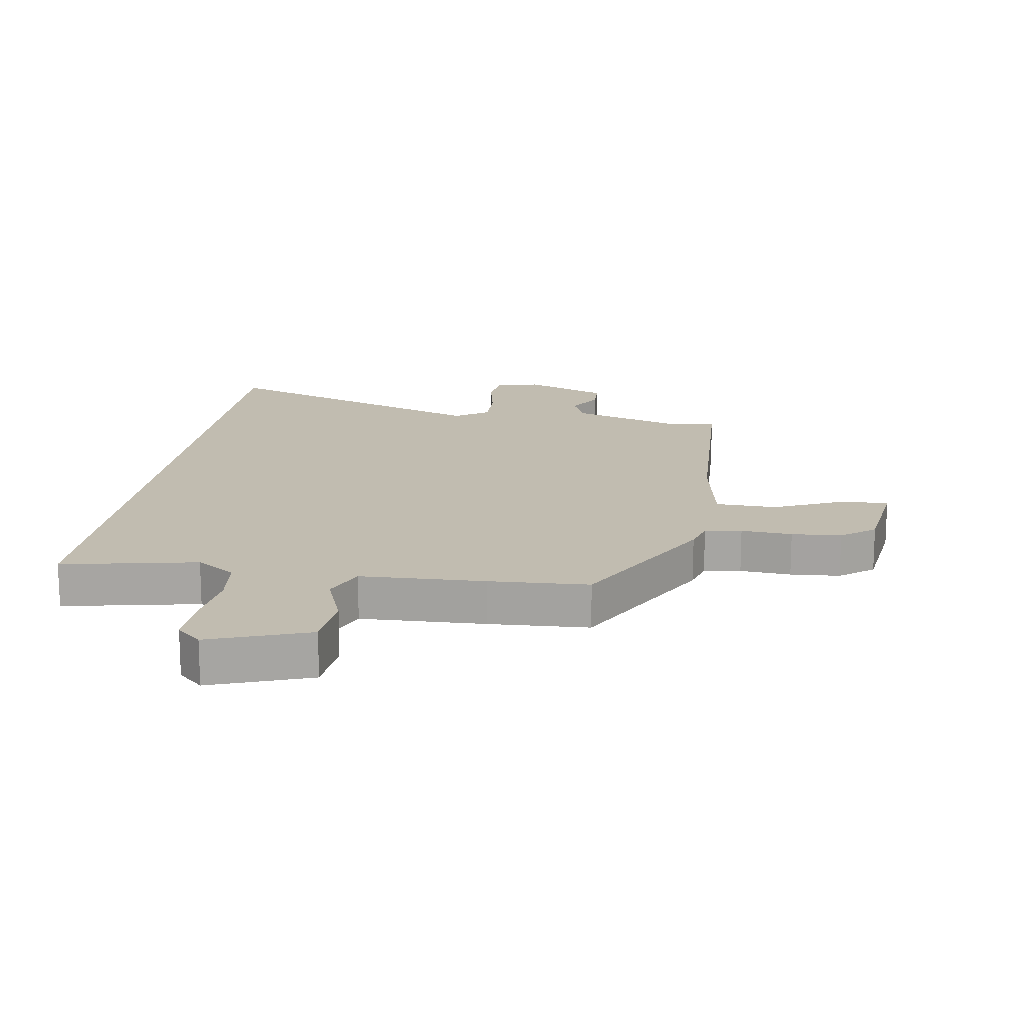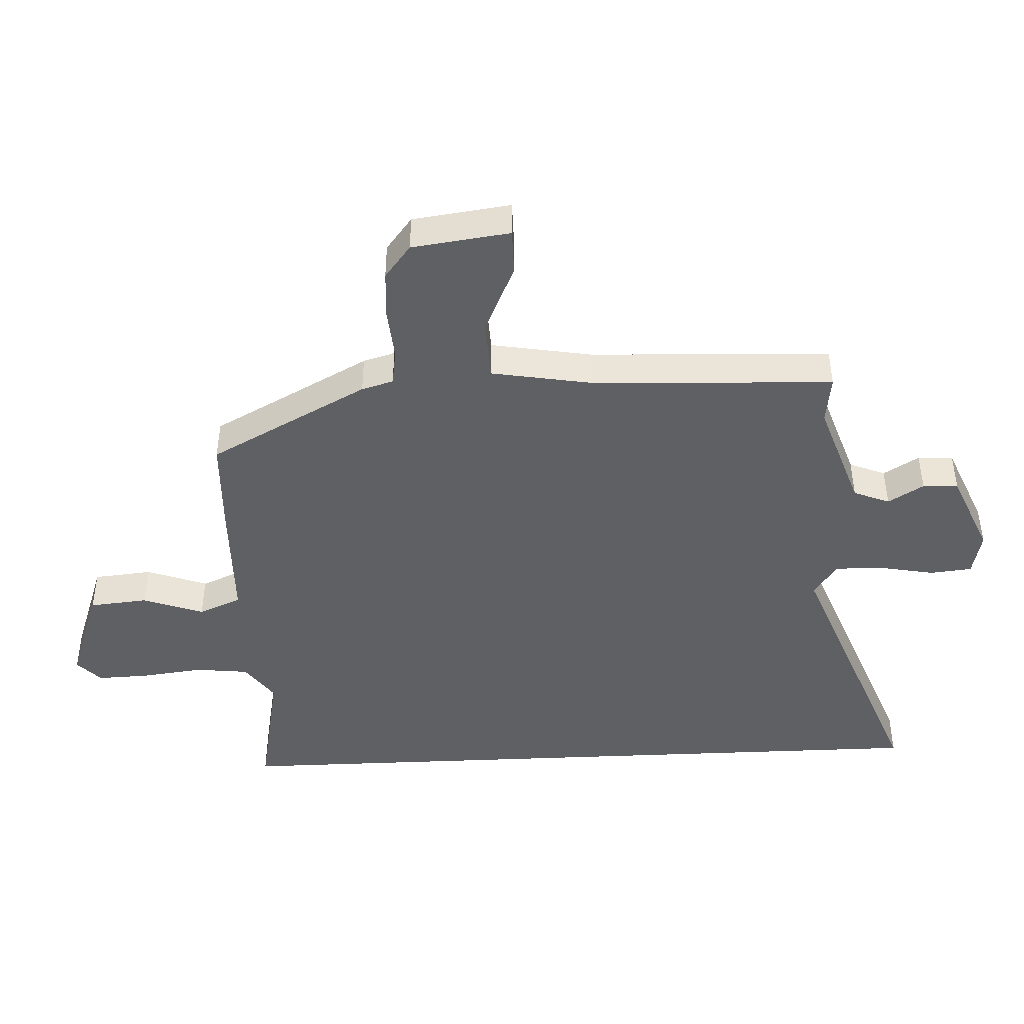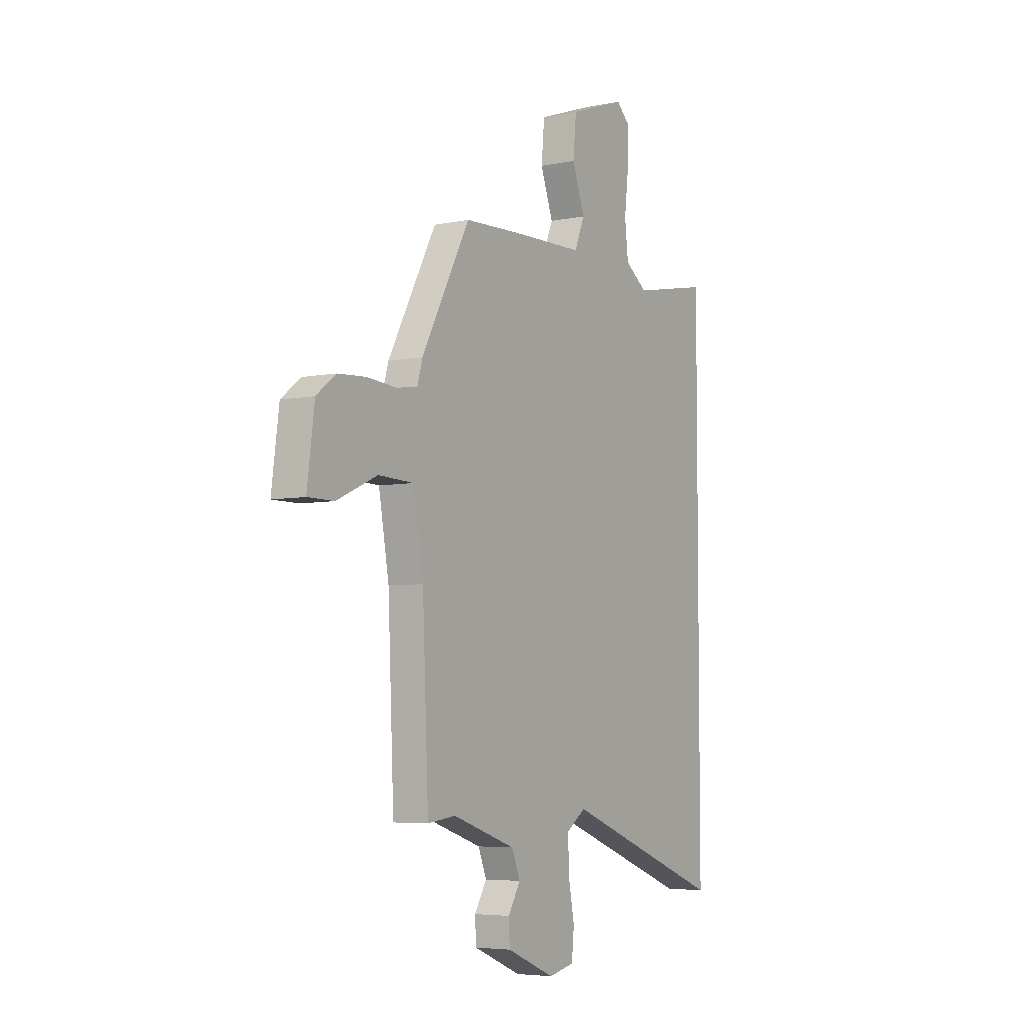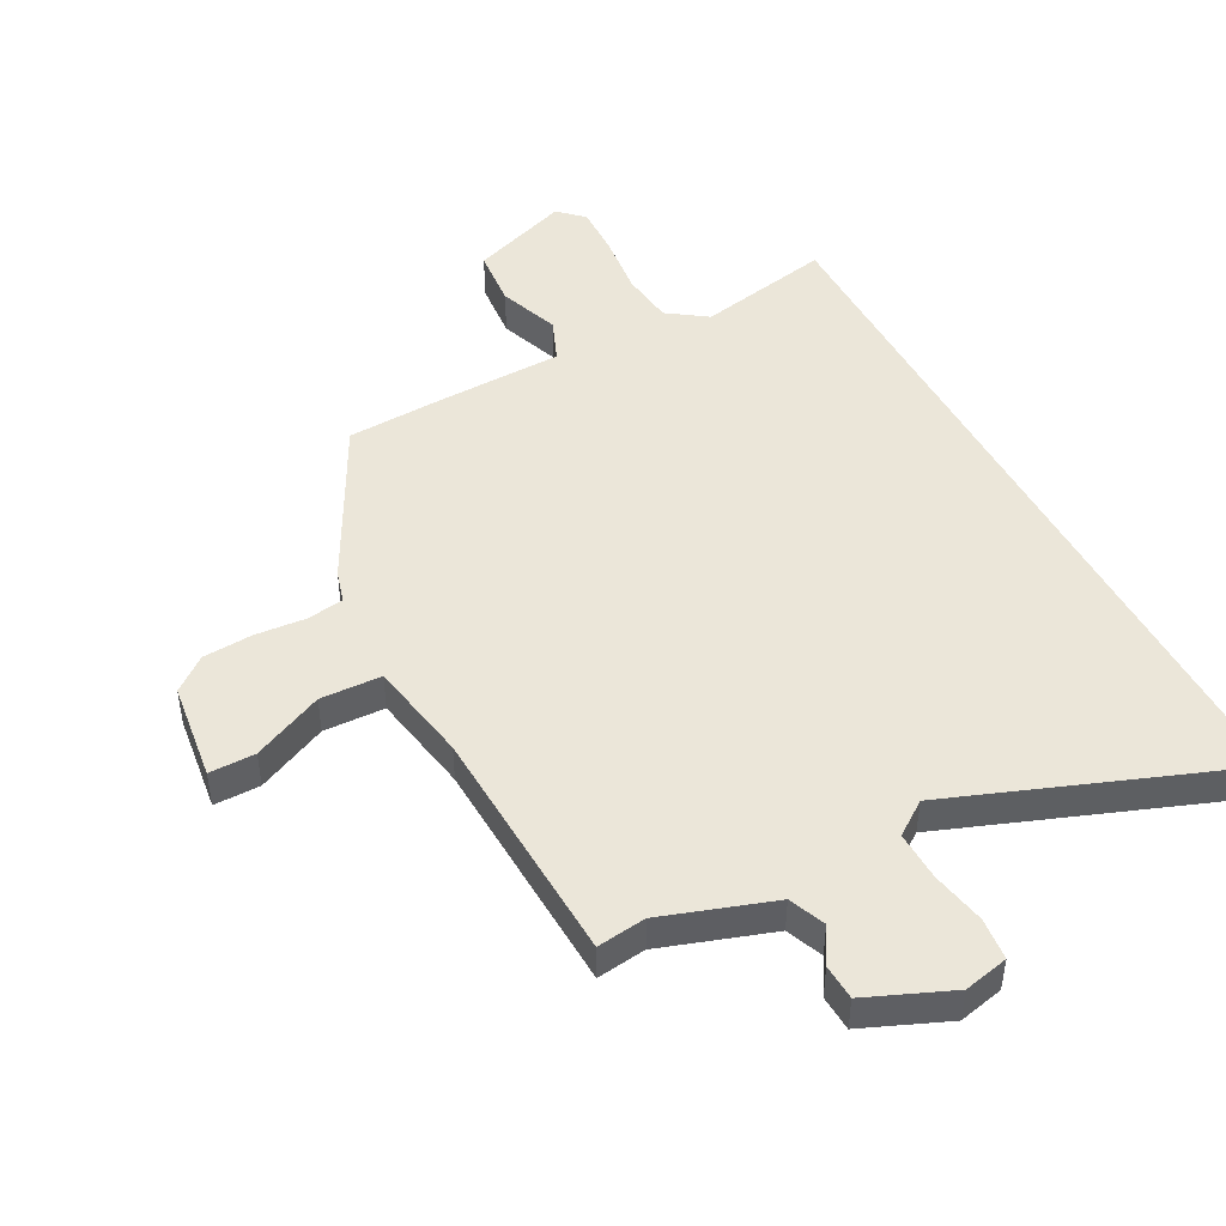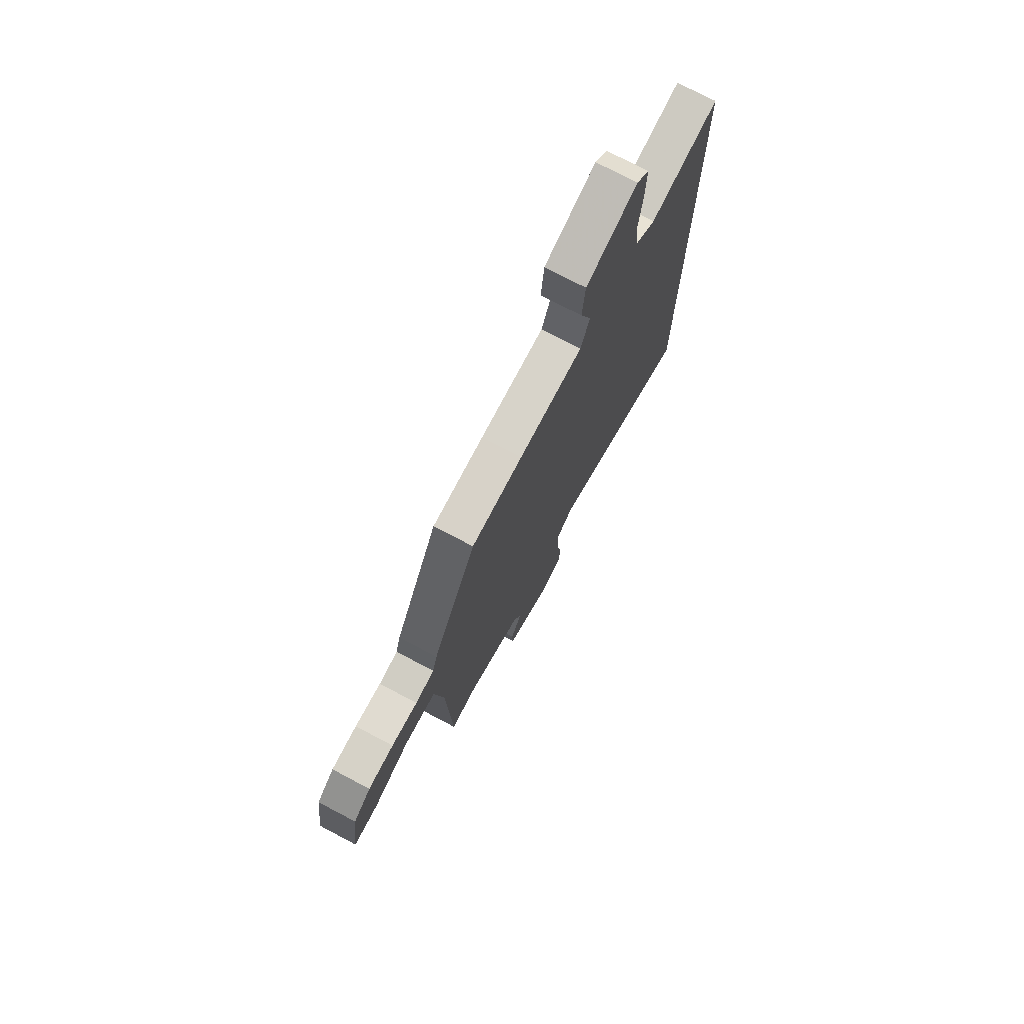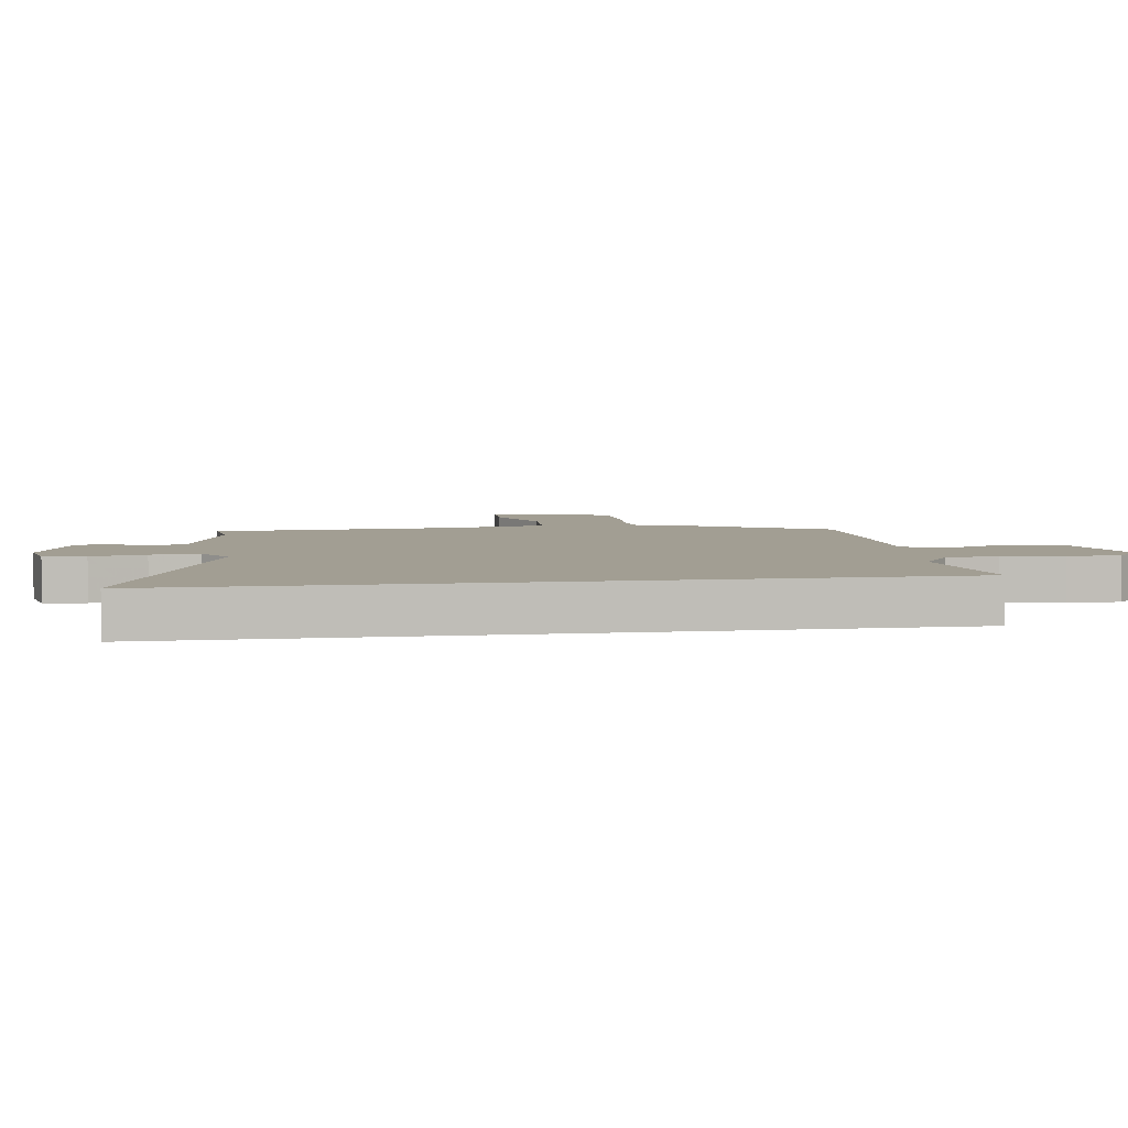
<metadata>
{"format":"obj","ext":"obj","renderer":"f3d","projection":"perspective","resolution":1024,"background":"white","views":[{"elev":16.4,"azim":8.5,"up":"+Y"},{"elev":-44.5,"azim":92.7,"up":"+Y"},{"elev":-5.4,"azim":122.3,"up":"+Z"},{"elev":47.2,"azim":151.9,"up":"+Y"},{"elev":74.6,"azim":117.8,"up":"+Z"},{"elev":5.1,"azim":-98.7,"up":"+Y"}]}
</metadata>
<code>
v 0.465 0.07 -0.547
v 0.385 0.07 -0.537
v 0.205 0.07 -0.598
v 0.181 0.07 -0.657
v 0.216 0.07 -0.715
v 0.213 0.07 -0.773
v 0.076 0.07 -0.831
v 0.003 0.07 -0.815
v -0.004 0.07 -0.747
v 0.013 0.07 -0.658
v 0.015 0.07 -0.578
v -0.04 0.07 -0.539
v -0.5 0.07 -0.714
v -0.5 0.07 0.509
v -0.28 0.07 0.466
v -0.216 0.07 0.511
v -0.206 0.07 0.598
v -0.218 0.07 0.699
v -0.221 0.07 0.784
v -0.181 0.07 0.822
v -0.019 0.07 0.764
v -0.01 0.07 0.668
v -0.046 0.07 0.569
v -0.017 0.07 0.499
v 0.186 0.07 0.494
v 0.348 0.07 0.487
v 0.486 0.07 0.227
v 0.501 0.07 0.175
v 0.561 0.07 0.166
v 0.644 0.07 0.173
v 0.725 0.07 0.168
v 0.78 0.07 0.125
v 0.801 0.07 -0.035
v 0.726 0.07 -0.035
v 0.611 0.07 0.017
v 0.511 0.07 0.013
v 0.482 0.07 -0.153
v 0.465 0 -0.547
v 0.385 0 -0.537
v 0.205 0 -0.598
v 0.181 0 -0.657
v 0.216 0 -0.715
v 0.213 0 -0.773
v 0.076 0 -0.831
v 0.003 0 -0.815
v -0.004 0 -0.747
v 0.013 0 -0.658
v 0.015 0 -0.578
v -0.04 0 -0.539
v -0.5 0 -0.714
v -0.5 0 0.509
v -0.28 0 0.466
v -0.216 0 0.511
v -0.206 0 0.598
v -0.218 0 0.699
v -0.221 0 0.784
v -0.181 0 0.822
v -0.019 0 0.764
v -0.01 0 0.668
v -0.046 0 0.569
v -0.017 0 0.499
v 0.186 0 0.494
v 0.348 0 0.487
v 0.486 0 0.227
v 0.501 0 0.175
v 0.561 0 0.166
v 0.644 0 0.173
v 0.725 0 0.168
v 0.78 0 0.125
v 0.801 0 -0.035
v 0.726 0 -0.035
v 0.611 0 0.017
v 0.511 0 0.013
v 0.482 0 -0.153
f 33 34 35
f 32 33 35
f 31 32 35
f 30 31 35
f 29 30 35
f 28 29 35 36
f 28 36 37
f 27 28 37
f 26 27 37
f 25 26 37
f 24 25 37
f 21 22 23
f 20 21 23
f 19 20 23
f 18 19 23
f 17 18 23
f 16 17 23 24
f 37 1 2
f 24 37 2
f 16 24 2
f 15 16 2
f 12 13 14 15
f 8 9 10
f 7 8 10
f 6 7 10
f 5 6 10
f 4 5 10
f 3 4 10 11
f 11 12 15
f 3 11 15
f 2 3 15
f 72 71 70
f 72 70 69
f 72 69 68
f 72 68 67
f 72 67 66
f 73 72 66 65
f 74 73 65
f 74 65 64
f 74 64 63
f 74 63 62
f 74 62 61
f 60 59 58
f 60 58 57
f 60 57 56
f 60 56 55
f 60 55 54
f 61 60 54 53
f 39 38 74
f 39 74 61
f 39 61 53
f 39 53 52
f 52 51 50 49
f 47 46 45
f 47 45 44
f 47 44 43
f 47 43 42
f 47 42 41
f 48 47 41 40
f 52 49 48
f 52 48 40
f 52 40 39
f 1 38 39 2
f 2 39 40 3
f 3 40 41 4
f 4 41 42 5
f 5 42 43 6
f 6 43 44 7
f 7 44 45 8
f 8 45 46 9
f 9 46 47 10
f 10 47 48 11
f 11 48 49 12
f 12 49 50 13
f 13 50 51 14
f 14 51 52 15
f 15 52 53 16
f 16 53 54 17
f 17 54 55 18
f 18 55 56 19
f 19 56 57 20
f 20 57 58 21
f 21 58 59 22
f 22 59 60 23
f 23 60 61 24
f 24 61 62 25
f 25 62 63 26
f 26 63 64 27
f 27 64 65 28
f 28 65 66 29
f 29 66 67 30
f 30 67 68 31
f 31 68 69 32
f 32 69 70 33
f 33 70 71 34
f 34 71 72 35
f 35 72 73 36
f 36 73 74 37
f 37 74 38 1

</code>
